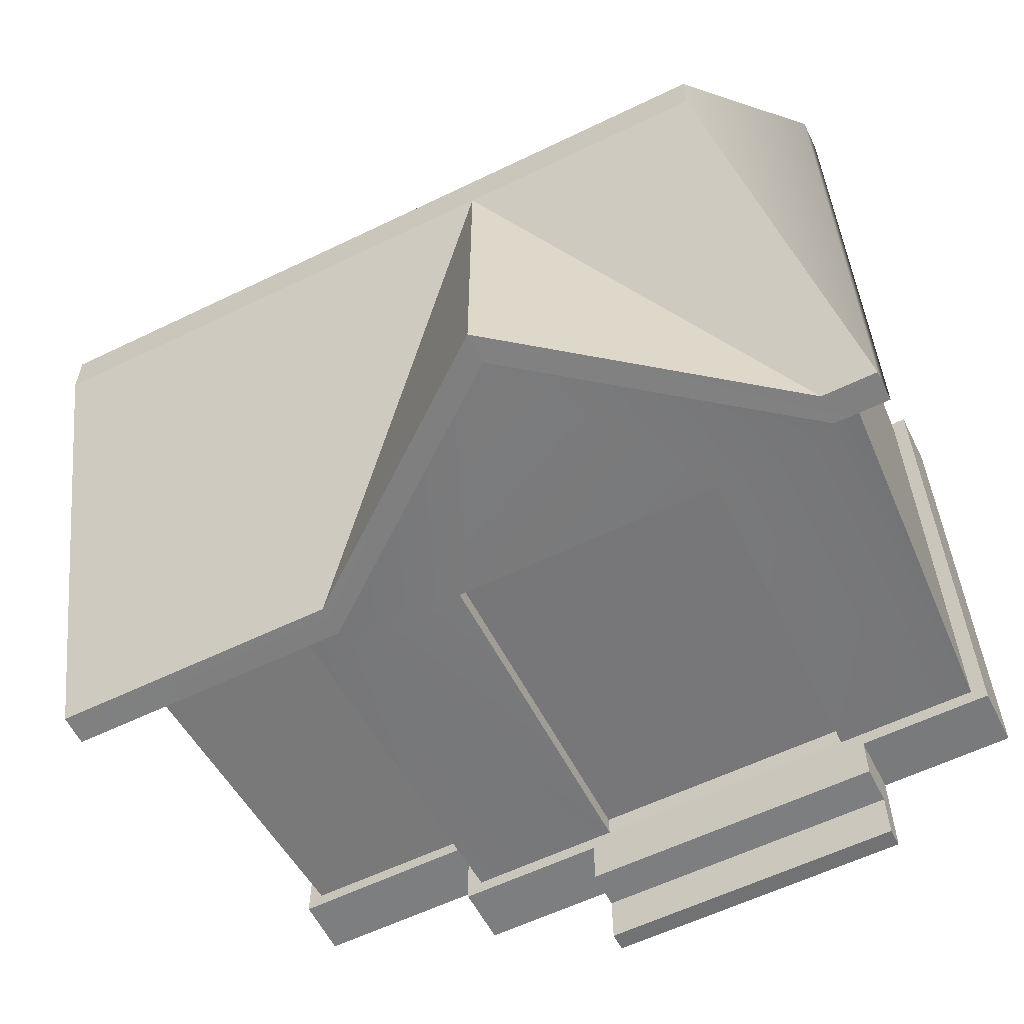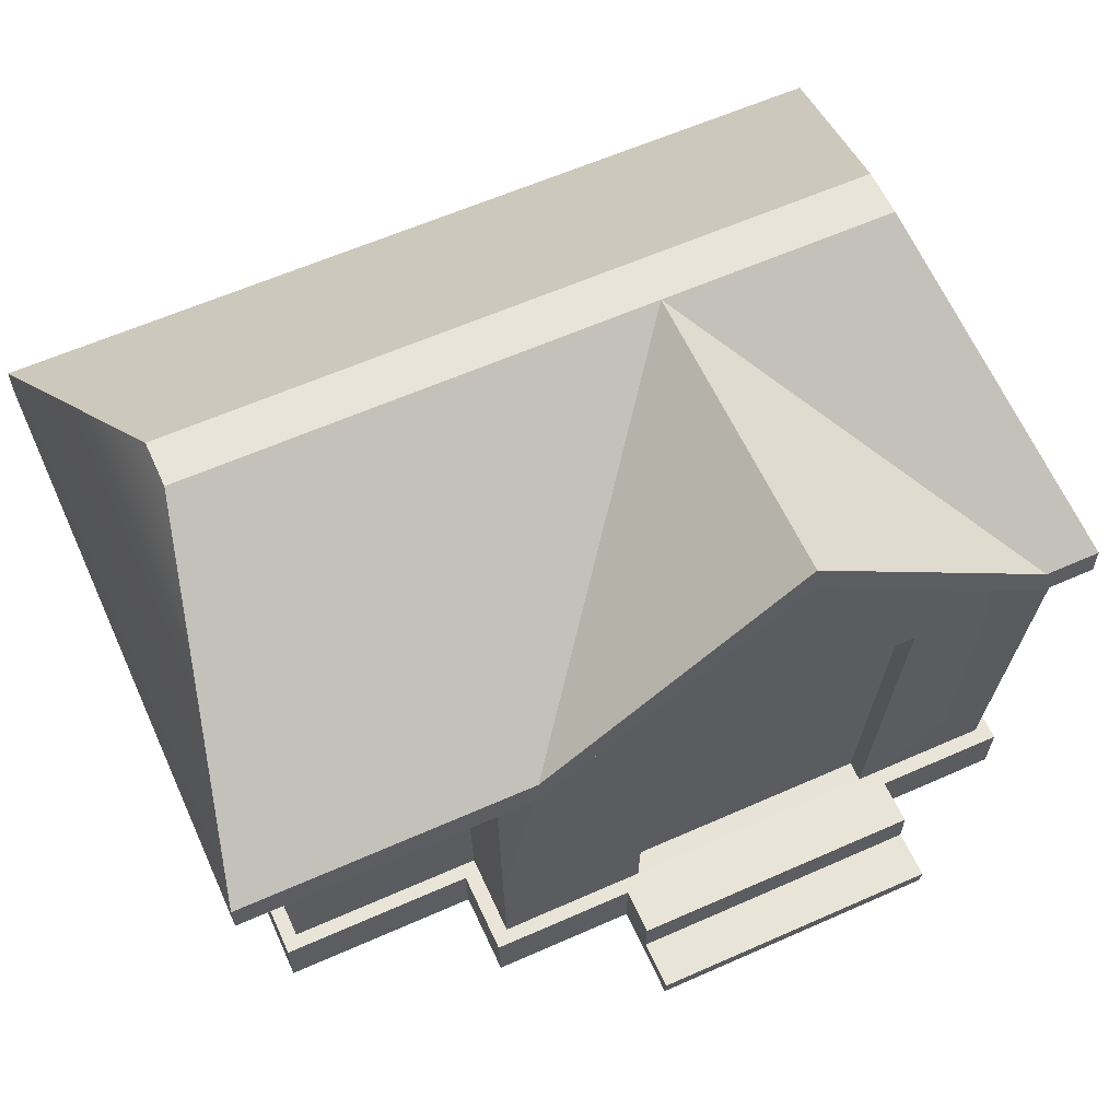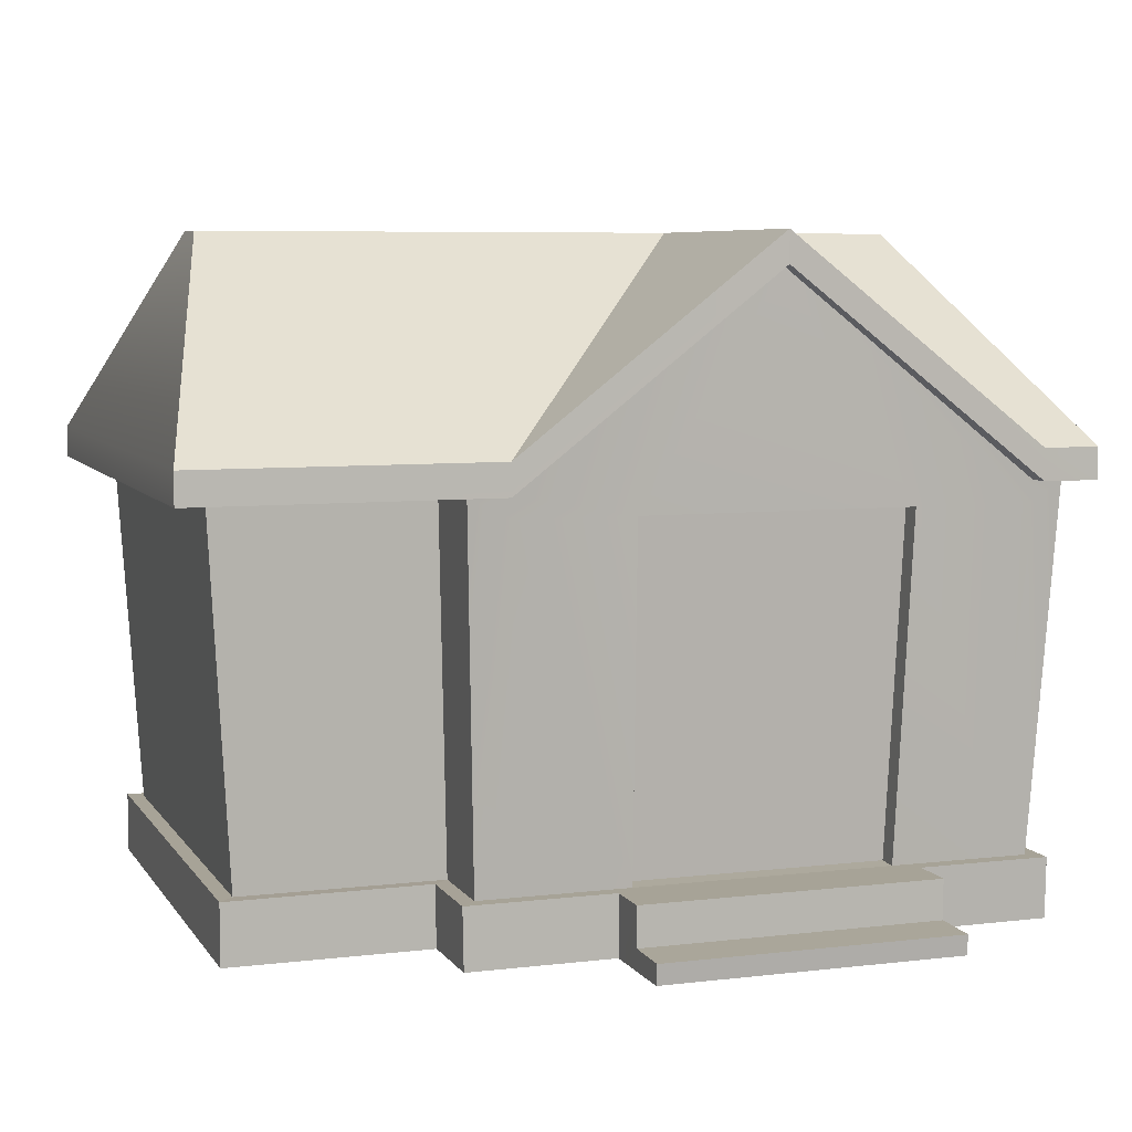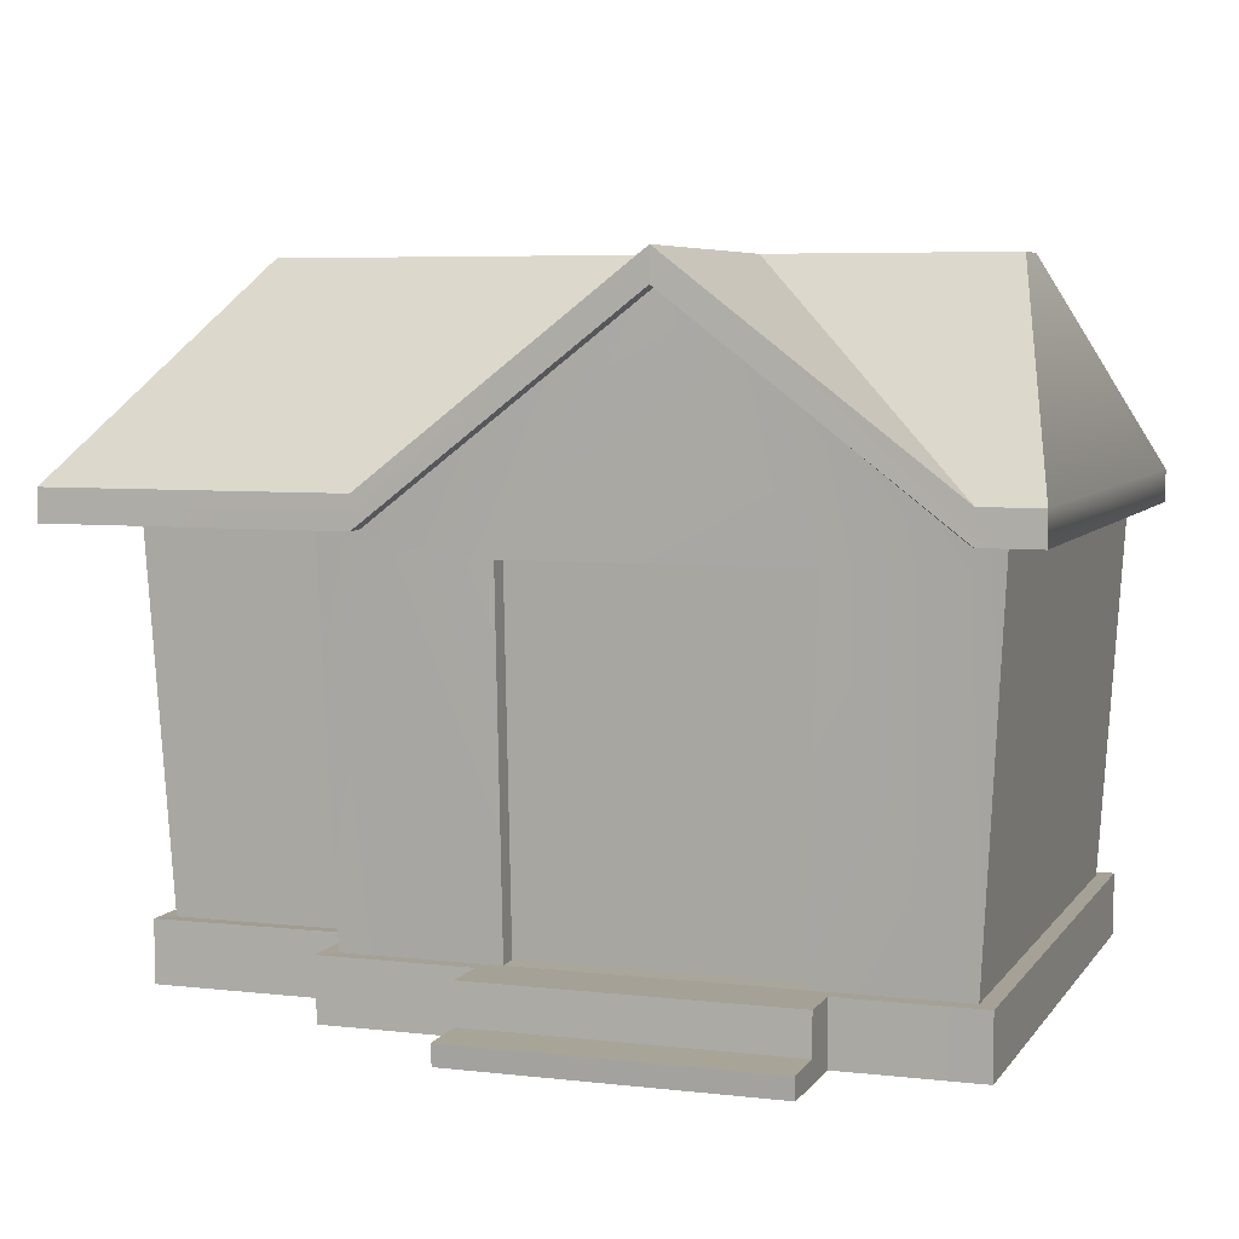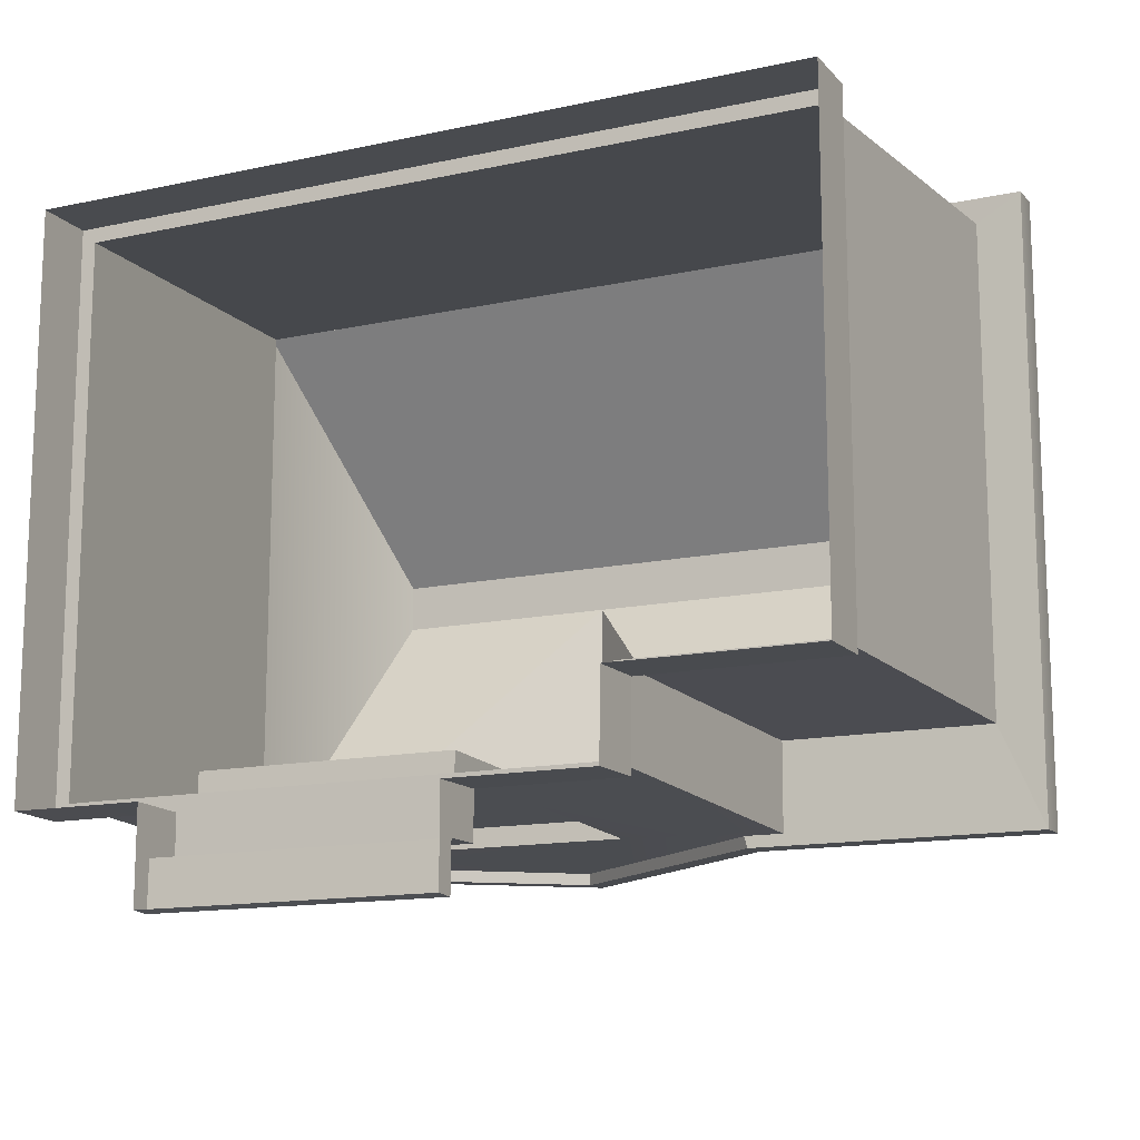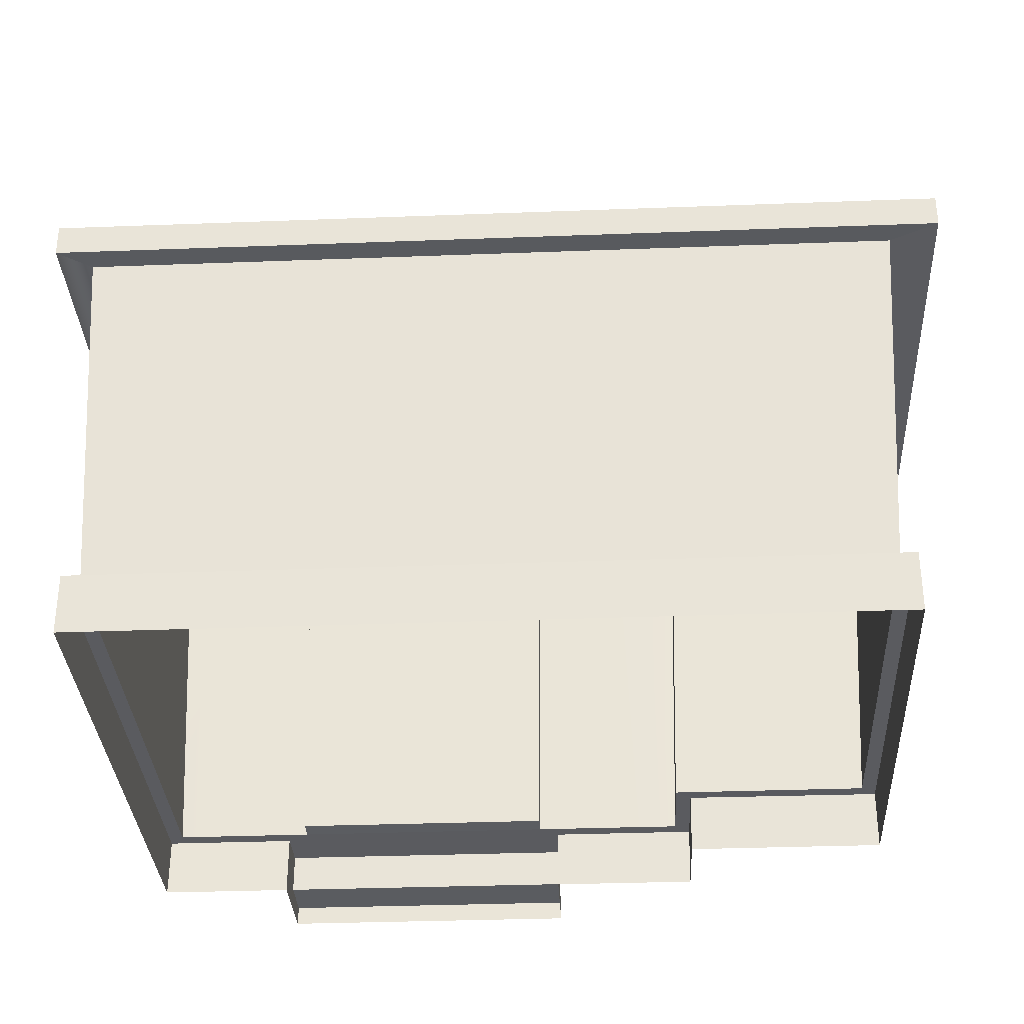
<metadata>
{"format":"obj","ext":"obj","renderer":"f3d","projection":"perspective","resolution":1024,"background":"white","views":[{"elev":-59.3,"azim":-153.5,"up":"+Z"},{"elev":60.6,"azim":155.6,"up":"+Y"},{"elev":6.7,"azim":160.9,"up":"+Y"},{"elev":6.0,"azim":-160.8,"up":"+Y"},{"elev":-13.8,"azim":25.7,"up":"+Z"},{"elev":-33.1,"azim":3.0,"up":"+Y"}]}
</metadata>
<code>
o Cube_Cube.002
v -0.367 0.2658 1.646
v -0.2727 1.869 1.596
v -0.2727 1.869 3.766
v -0.367 0.2658 3.695
v -2.247 0.2658 3.695
v -2.258 1.869 3.766
v -3.787 1.869 3.766
v -3.692 0.2658 3.695
v -1.252 0.2658 1.646
v -1.207 1.869 1.596
v -1.392 1.771 1.209
v -1.388 1.869 1.2
v -1.207 1.869 1.2
v -3.787 1.869 1.2
v -3.692 0.2658 1.271
v -3.122 1.771 1.209
v -2.522 2.744 1.2
v -1.911 1.771 1.209
v -3.64 1.771 1.209
v -3.651 1.869 1.2
v -1.916 0.2658 1.272
v -1.423 0.2658 1.272
v -3.565 0.2658 1.272
v -3.07 0.2658 1.272
v -3.549 0.2658 1.202
v -3.758 0.2658 1.202
v -3.07 0.2693 1.361
v -3.122 1.774 1.298
v -1.911 1.774 1.298
v -1.916 0.2693 1.361
v -1.252 0.2658 1.271
v -2.522 2.891 2.506
v -2.522 2.891 1.15
v -3.678 2.002 1.15
v -1.371 2.002 1.15
v -3.927 2.002 1.15
v -3.577 2.891 2.506
v -0.07285 2.002 1.15
v -0.4232 2.891 2.506
v -2.522 2.891 2.72
v -3.577 2.891 2.72
v -3.927 2.002 3.88
v -2.522 2.002 3.88
v -0.4232 2.891 2.72
v -0.07285 2.002 3.88
v -1.371 1.864 1.148
v -2.522 2.753 1.148
v -0.07289 1.864 3.878
v -0.0729 1.864 1.148
v -2.522 1.864 3.878
v -3.927 1.864 3.878
v -3.927 1.864 1.148
v -3.679 1.864 1.148
v -0.3009 0.2658 1.579
v -1.181 0.2684 1.579
v -2.247 0.2658 3.761
v -0.3009 0.2658 3.761
v -3.758 0.2658 3.761
v -1.183 0.2658 1.206
v -1.406 0.2658 1.206
v -1.833 -0 0.7884
v -3.167 -0 0.7884
v -3.167 0.08838 0.7816
v -1.833 0.08838 0.7816
v -1.186 -0 1.579
v -1.188 -0 1.206
v -3.167 0.2658 1.202
v -1.833 0.2658 1.206
v -1.833 0.09263 0.9995
v -1.833 -0 1.104
v -1.41 -0 1.206
v -3.758 -0 1.209
v -3.541 -0 1.209
v -3.167 -0 1.209
v -1.833 -0 1.206
v -3.758 -0 3.761
v -0.3009 -0 3.761
v -2.247 -0 3.761
v -0.3009 -0 1.579
v -3.167 -0 1.104
v -3.167 0.09263 0.9995
v -1.833 0.2658 0.9995
v -3.167 0.2658 0.9995
f 1 2 3 4
f 5 6 7 8
f 9 10 2 1
f 11 12 13
f 4 3 6 5
f 8 7 14 15
f 16 17 18
f 19 20 17 16
f 21 18 11 22
f 23 19 16 24
f 15 23 25 26
f 15 14 19 23
f 27 28 29 30
f 24 16 28 27
f 16 18 29 28
f 18 17 12 11
f 11 13 31 22
f 14 20 19
f 32 33 34
f 32 35 33
f 36 37 32 34
f 38 35 32 39
f 40 41 42 43
f 44 40 43 45
f 39 32 40 44
f 32 37 41 40
f 35 46 47 33
f 38 39 44 45
f 43 50 48 45
f 48 49 38 45
f 42 51 50 43
f 36 42 41 37
f 38 49 46 35
f 51 42 36 52
f 33 47 53 34
f 7 51 52 14
f 34 53 52 36
f 17 47 46 12
f 17 20 53 47
f 20 14 52 53
f 7 6 50 51
f 6 3 48 50
f 10 12 46 49
f 2 10 49
f 9 1 54 55
f 27 30 21 24
f 13 10 9 31
f 18 21 30 29
f 4 5 56 57
f 8 15 26 58
f 22 31 59 60
f 61 62 63 64
f 59 55 65 66
f 67 24 21 68
f 69 70 61 64
f 60 59 66 71
f 72 26 25 73
f 73 25 67 74
f 75 68 60 71
f 76 58 26 72
f 77 57 56 78
f 65 55 54 79
f 78 56 58 76
f 79 54 57 77
f 5 8 58 56
f 31 9 55 59
f 1 4 57 54
f 23 24 67 25
f 21 22 60 68
f 80 81 63 62
f 67 68 82 83
f 81 69 64 63
f 74 67 83 80
f 68 75 70 82
f 83 82 69 81
f 80 83 81
f 82 70 69
f 2 49 48 3

</code>
